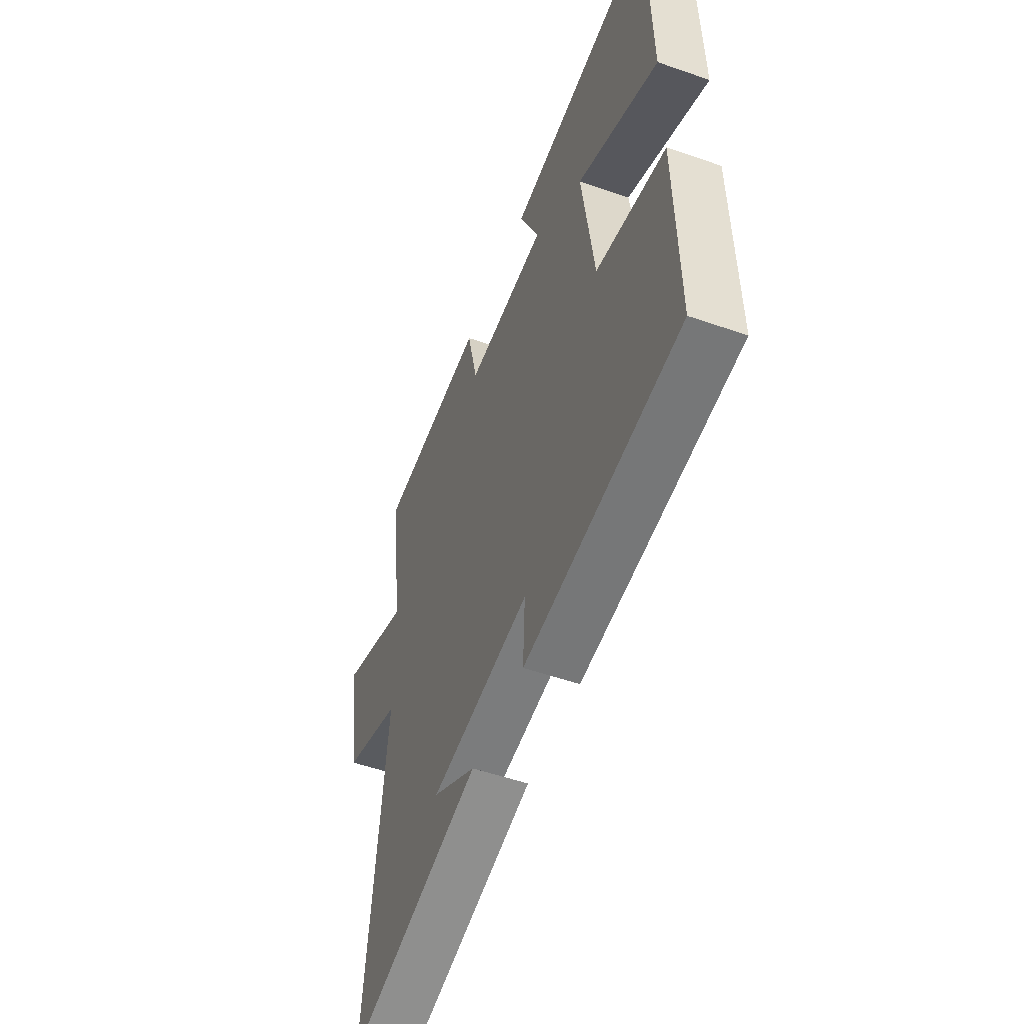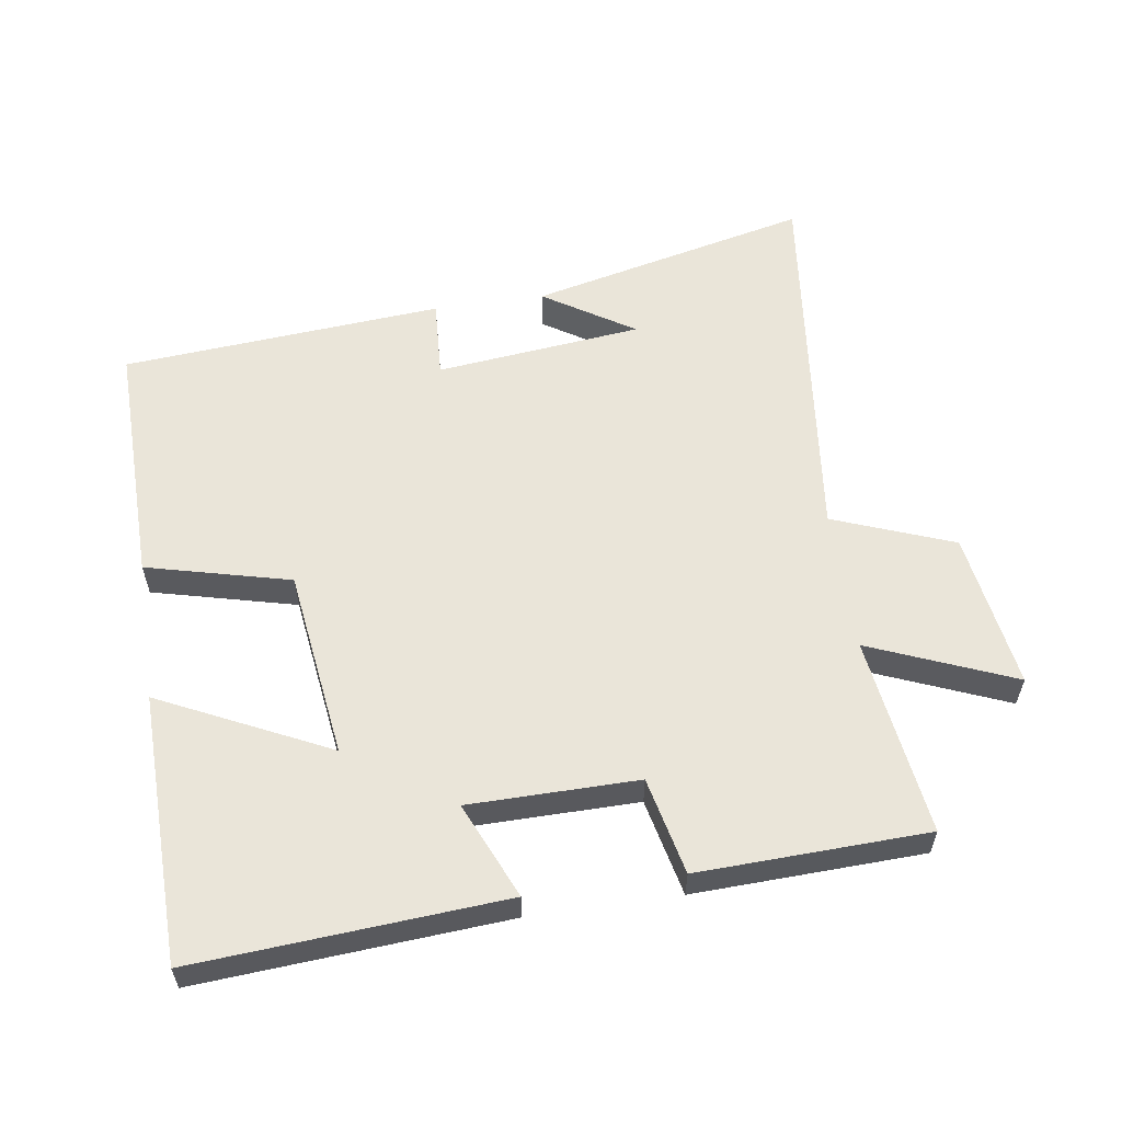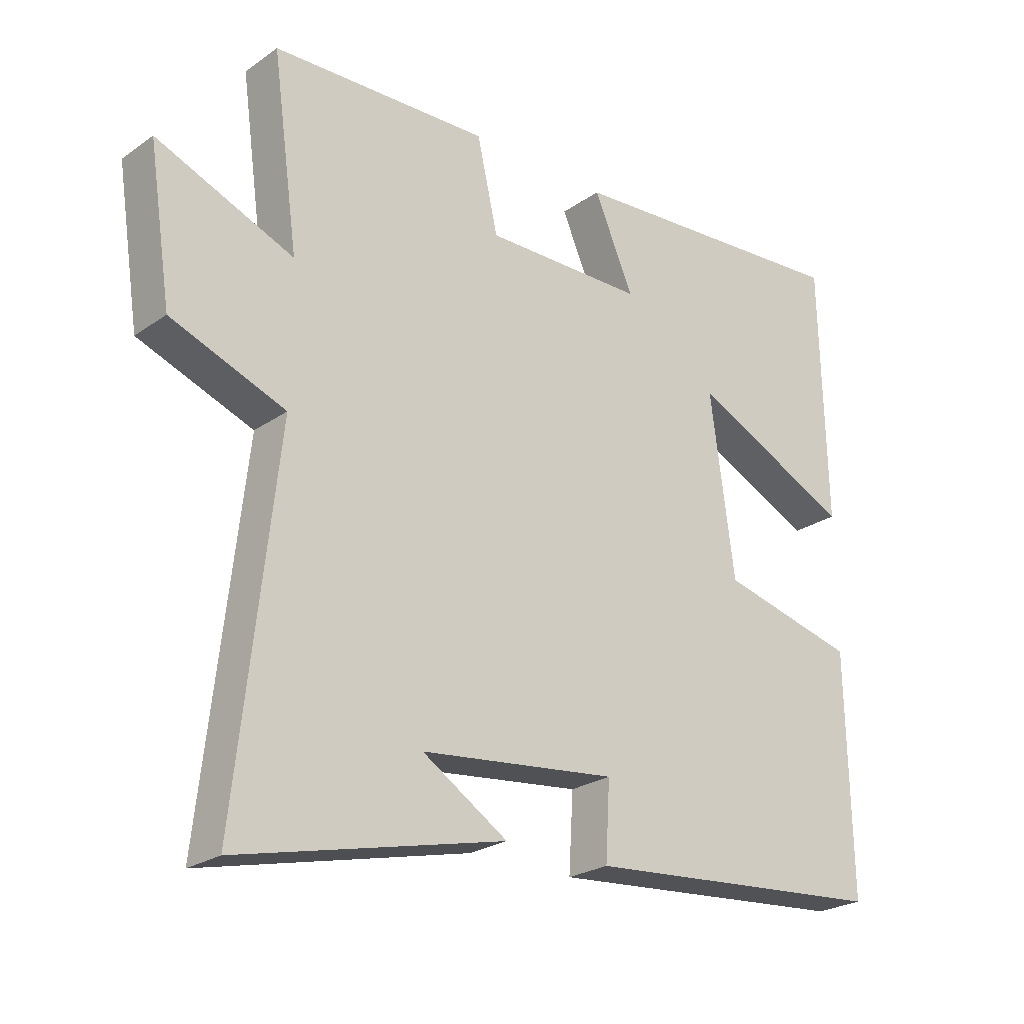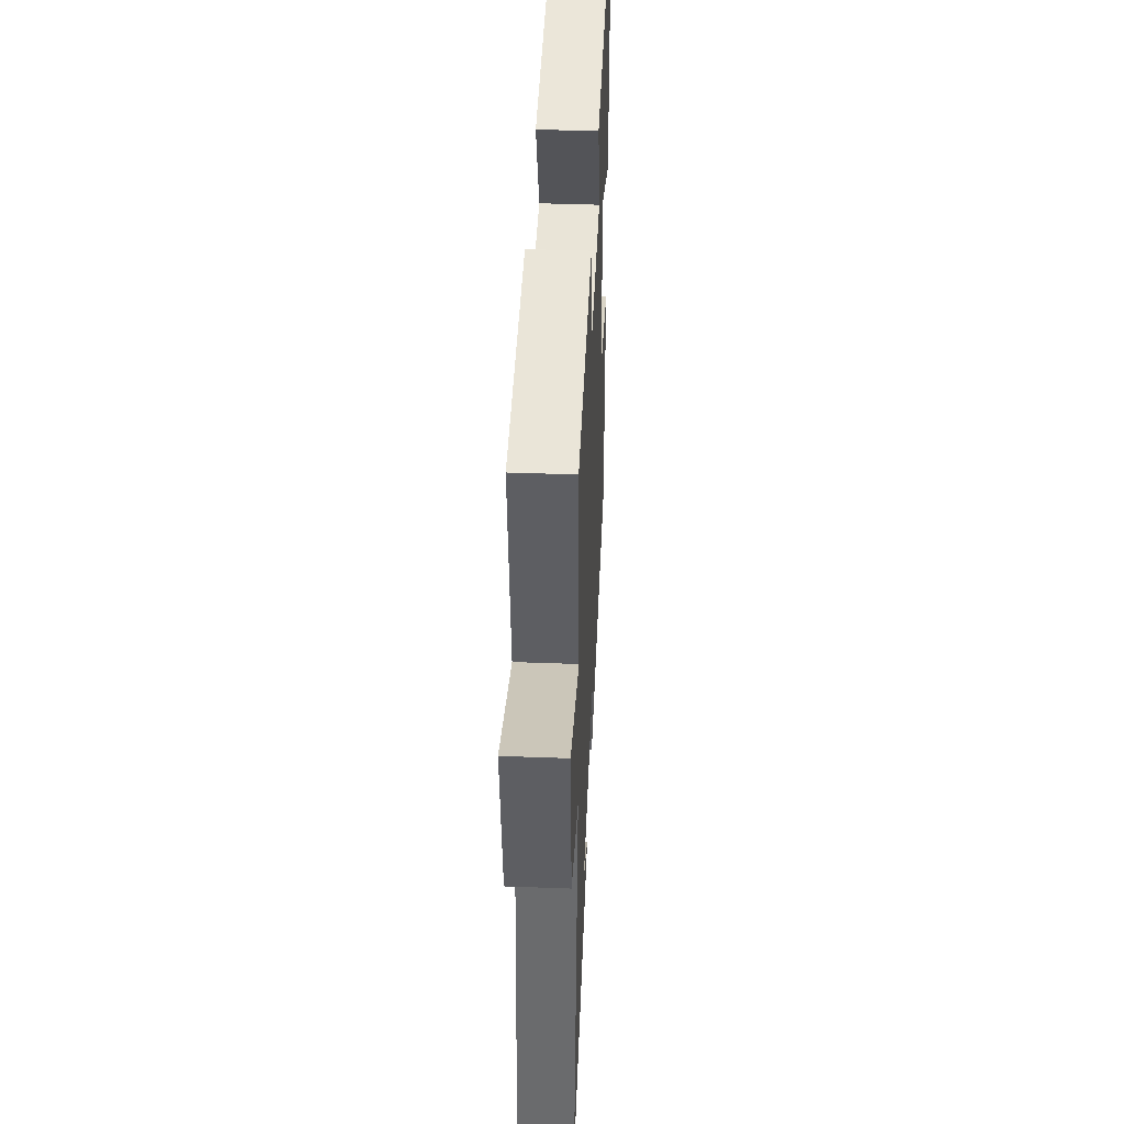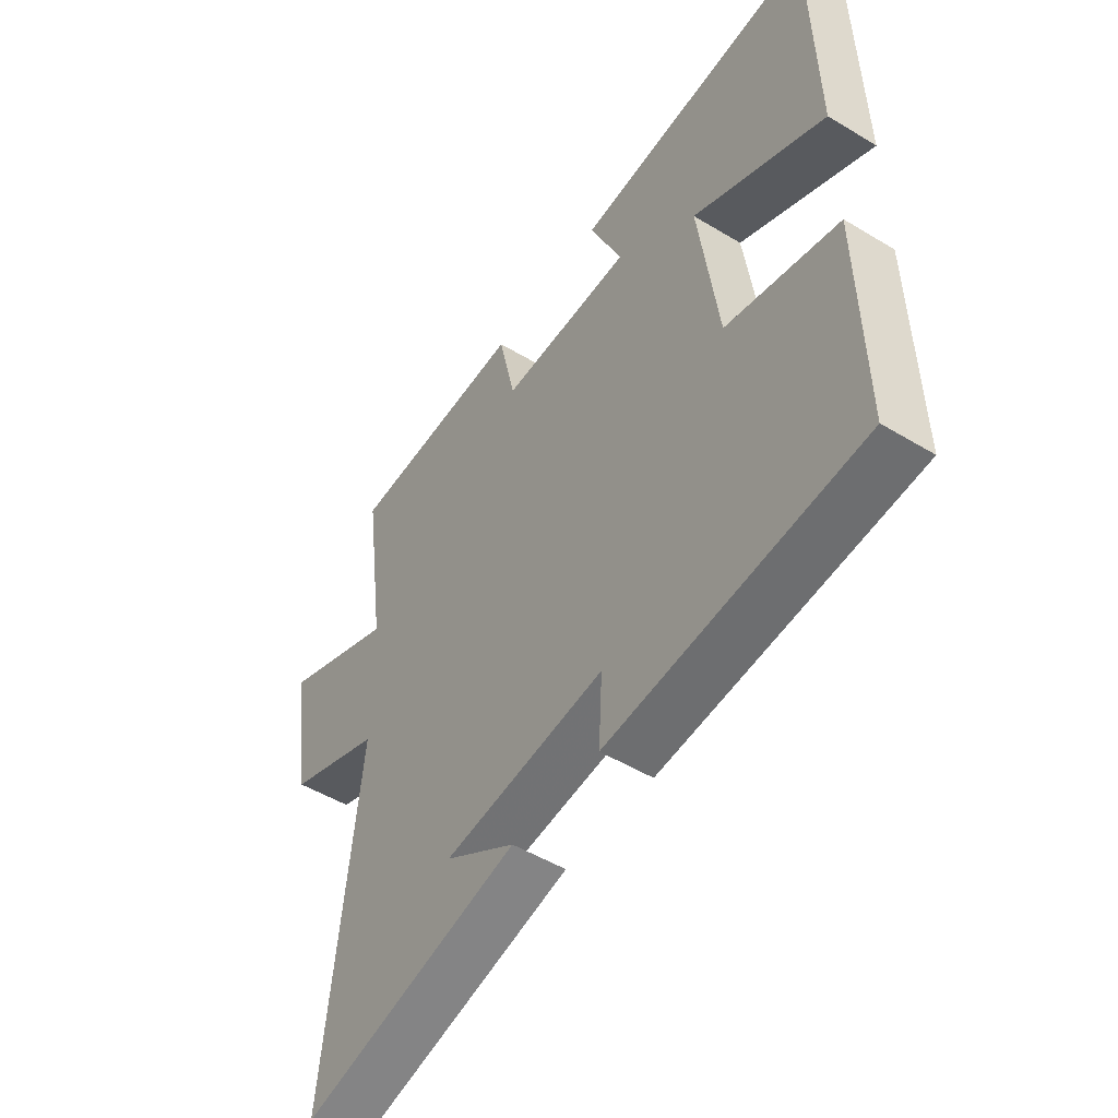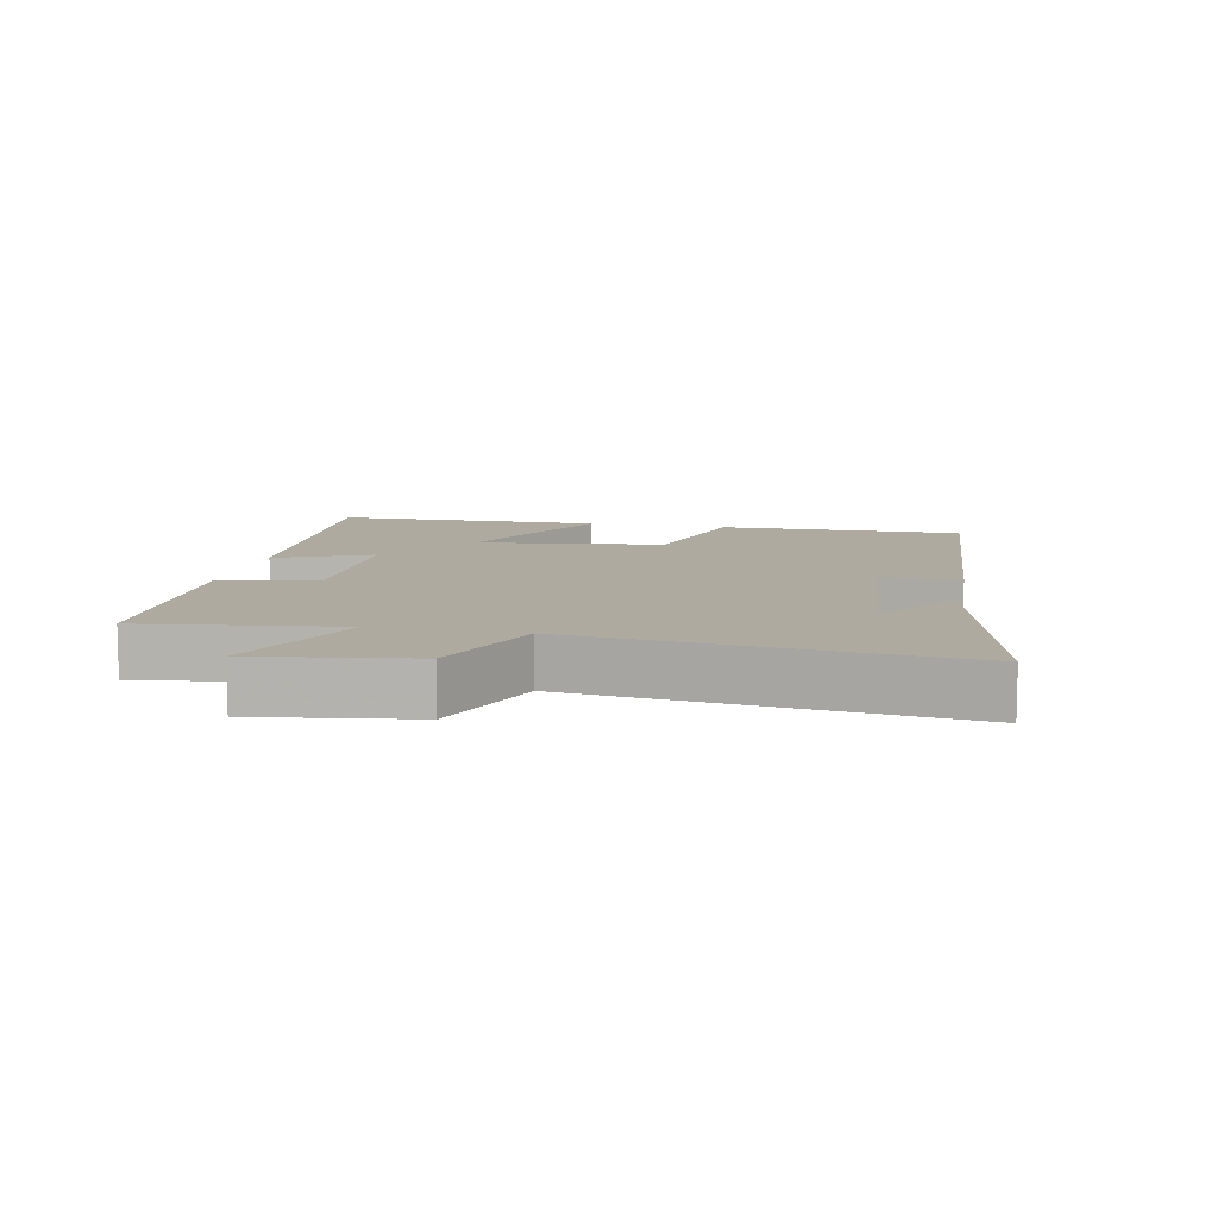
<metadata>
{"format":"obj","ext":"obj","renderer":"f3d","projection":"perspective","resolution":1024,"background":"white","views":[{"elev":-52.6,"azim":-110.6,"up":"+Z"},{"elev":58.0,"azim":-8.4,"up":"+Y"},{"elev":-24.2,"azim":138.9,"up":"+Z"},{"elev":42.9,"azim":92.5,"up":"+Z"},{"elev":-50.1,"azim":-123.6,"up":"+Z"},{"elev":9.5,"azim":102.1,"up":"+Y"}]}
</metadata>
<code>
v 0.564 0.07 -0.598
v 0.144 0.07 -0.5
v 0.279 0.07 -0.414
v -0.031 0.07 -0.38
v -0.024 0.07 -0.5
v -0.507 0.07 -0.461
v -0.5 0.07 -0.089
v -0.284 0.07 -0.035
v -0.246 0.07 0.249
v -0.5 0.07 0.127
v -0.491 0.07 0.533
v -0.027 0.07 0.5
v -0.09 0.07 0.356
v 0.164 0.07 0.354
v 0.197 0.07 0.5
v 0.541 0.07 0.488
v 0.5 0.07 0.19
v 0.717 0.07 0.279
v 0.681 0.07 0.043
v 0.5 0.07 -0.026
v 0.564 0 -0.598
v 0.144 0 -0.5
v 0.279 0 -0.414
v -0.031 0 -0.38
v -0.024 0 -0.5
v -0.507 0 -0.461
v -0.5 0 -0.089
v -0.284 0 -0.035
v -0.246 0 0.249
v -0.5 0 0.127
v -0.491 0 0.533
v -0.027 0 0.5
v -0.09 0 0.356
v 0.164 0 0.354
v 0.197 0 0.5
v 0.541 0 0.488
v 0.5 0 0.19
v 0.717 0 0.279
v 0.681 0 0.043
v 0.5 0 -0.026
f 17 18 19 20
f 14 15 16 17
f 13 14 17 20
f 10 11 12 13
f 9 10 13
f 8 9 13 20
f 4 5 6 7
f 3 4 7 8
f 1 2 3
f 1 3 8 20
f 40 39 38 37
f 37 36 35 34
f 40 37 34 33
f 33 32 31 30
f 33 30 29
f 40 33 29 28
f 27 26 25 24
f 28 27 24 23
f 23 22 21
f 40 28 23 21
f 1 21 22 2
f 2 22 23 3
f 3 23 24 4
f 4 24 25 5
f 5 25 26 6
f 6 26 27 7
f 7 27 28 8
f 8 28 29 9
f 9 29 30 10
f 10 30 31 11
f 11 31 32 12
f 12 32 33 13
f 13 33 34 14
f 14 34 35 15
f 15 35 36 16
f 16 36 37 17
f 17 37 38 18
f 18 38 39 19
f 19 39 40 20
f 20 40 21 1

</code>
